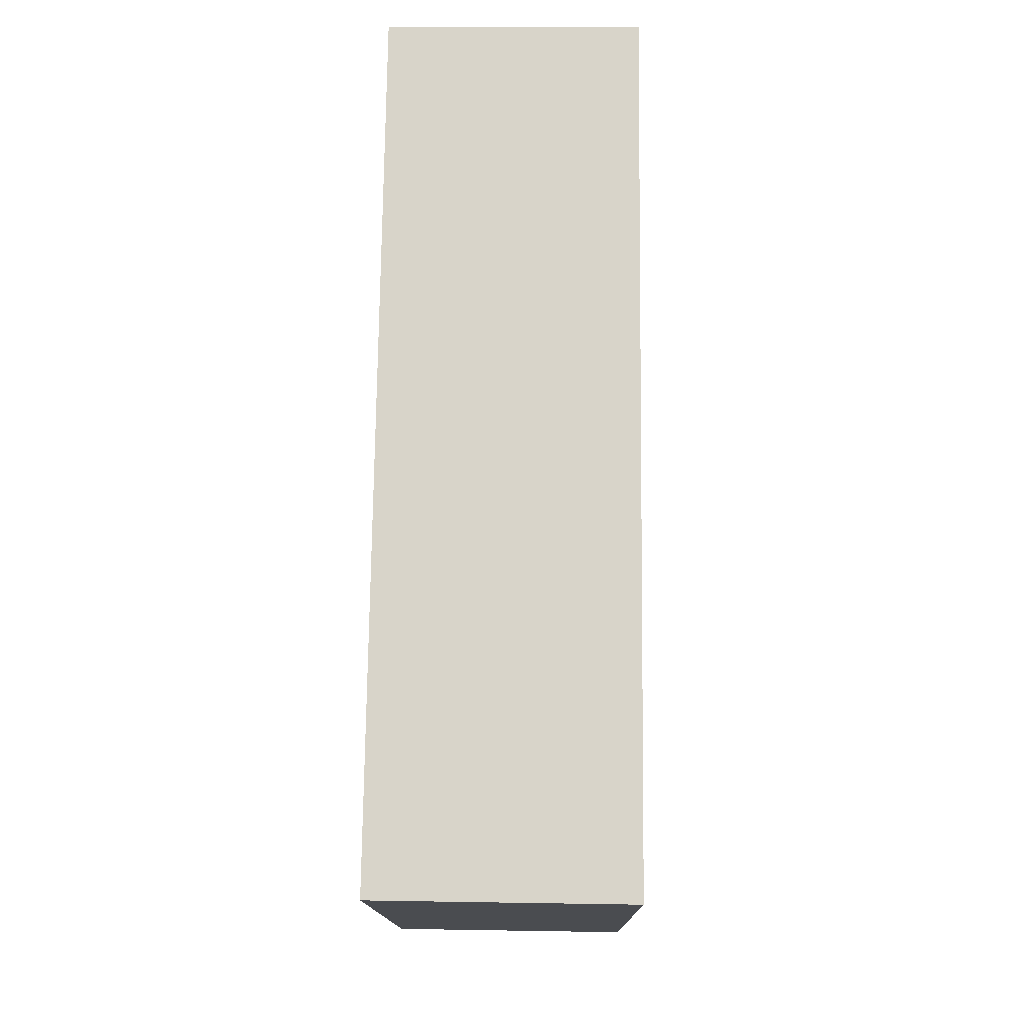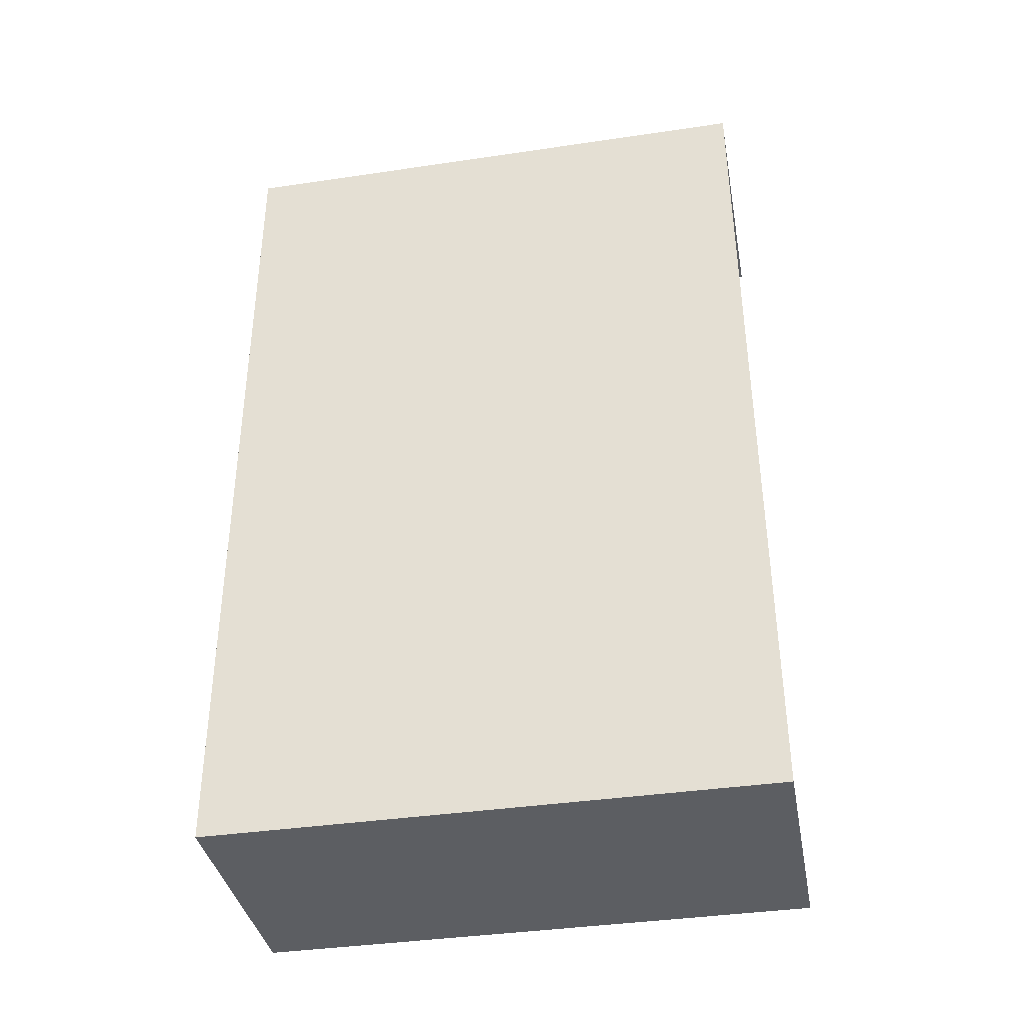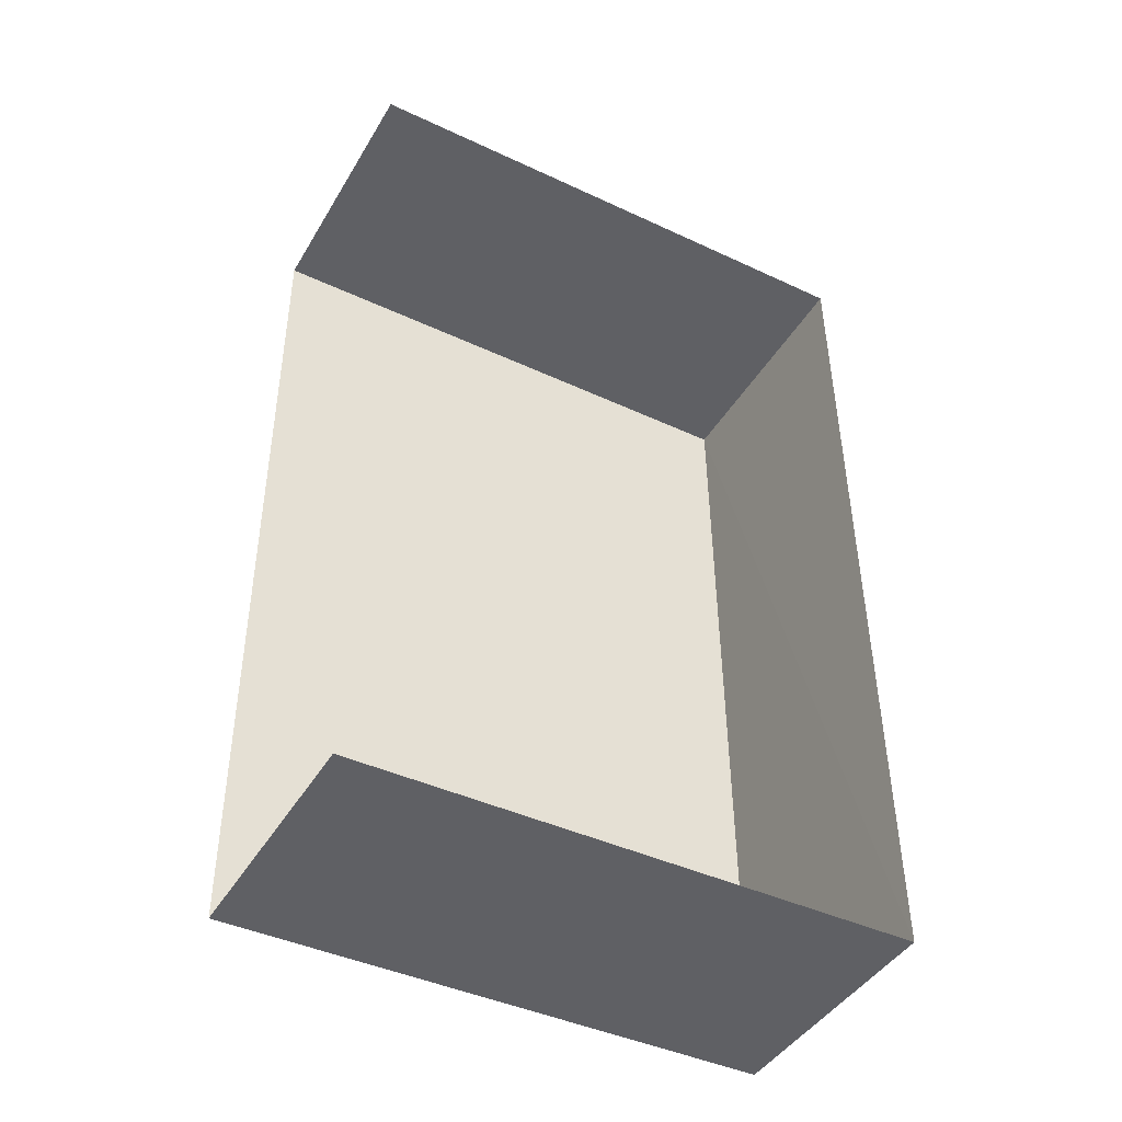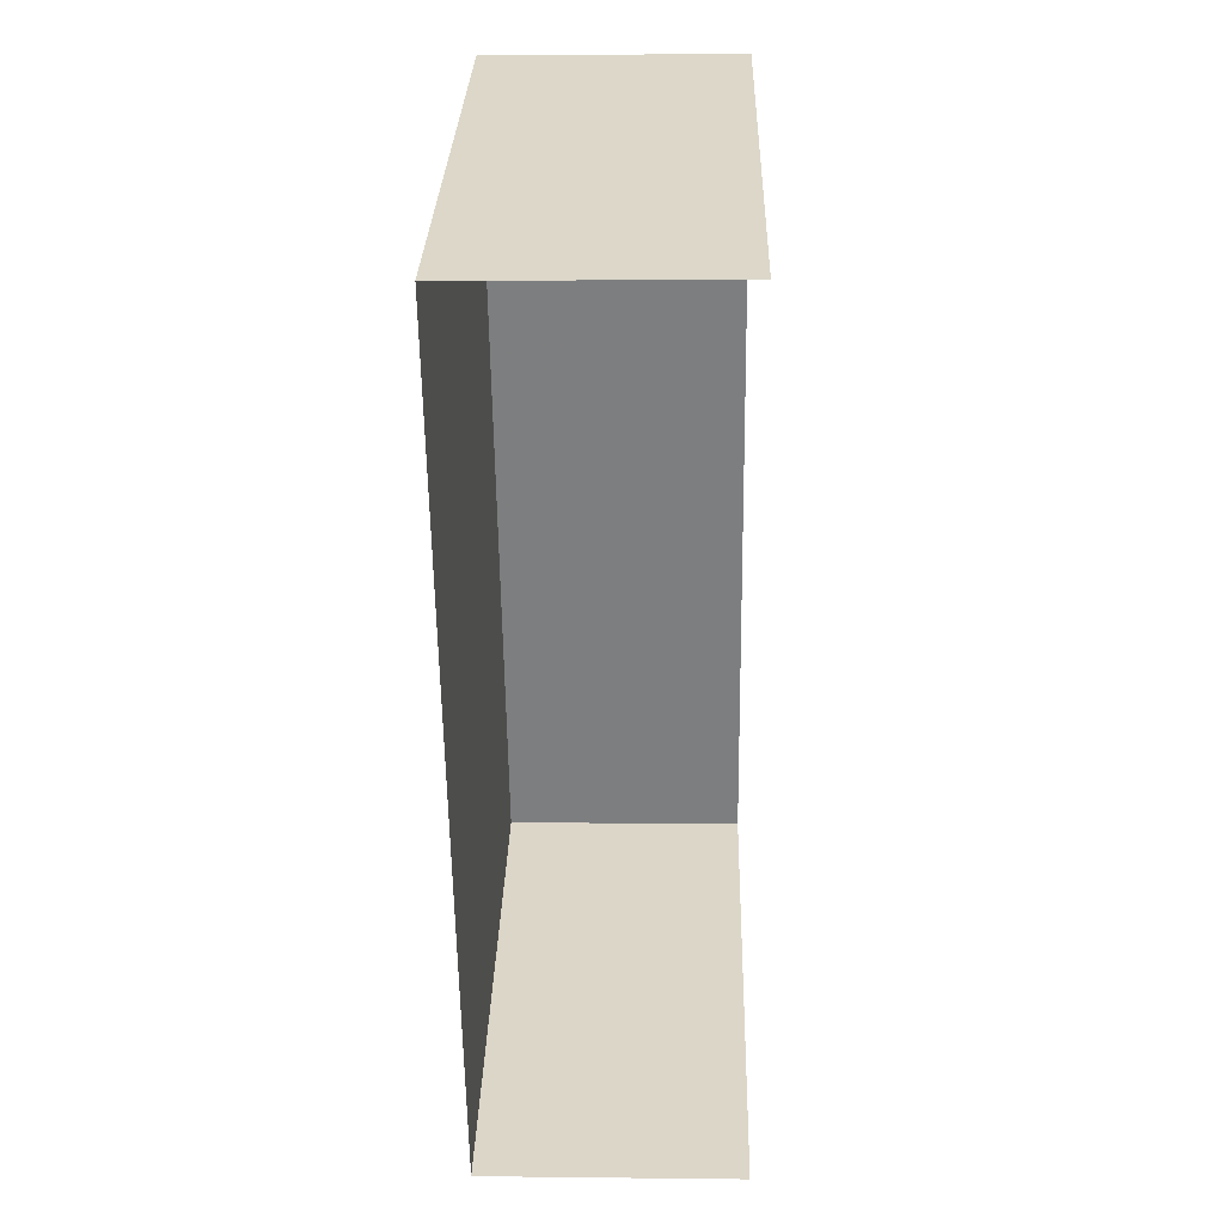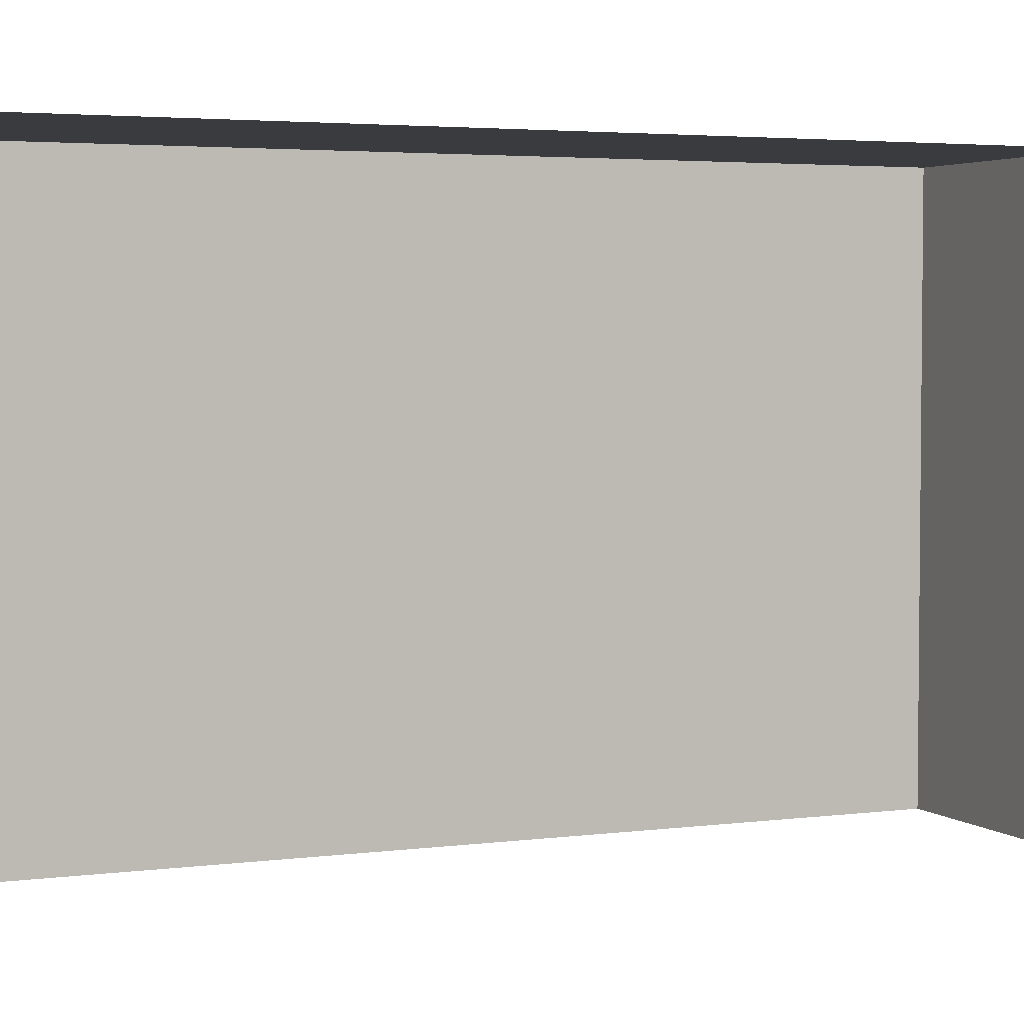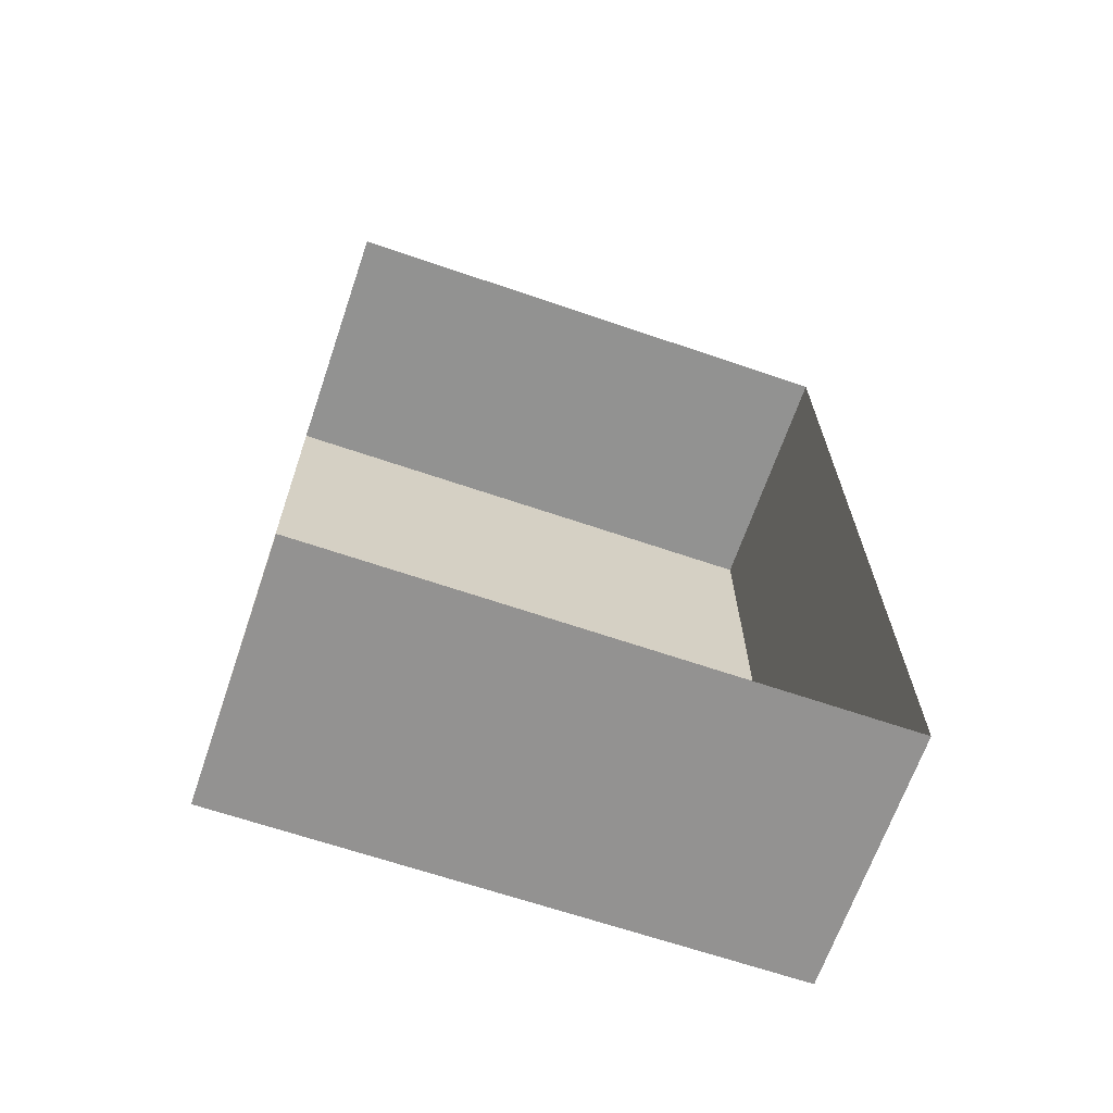
<metadata>
{"format":"obj","ext":"obj","renderer":"f3d","projection":"perspective","resolution":1024,"background":"white","views":[{"elev":-15.1,"azim":0.7,"up":"+Y"},{"elev":-38.5,"azim":100.5,"up":"+Y"},{"elev":-42.9,"azim":-119.0,"up":"+Y"},{"elev":30.5,"azim":-178.3,"up":"+Y"},{"elev":3.6,"azim":-114.5,"up":"+Z"},{"elev":-65.8,"azim":-109.0,"up":"+Y"}]}
</metadata>
<code>
v -2.257e+05 -1.269e+05 15.28
v -2.257e+05 -1.269e+05 15.28
v -2.257e+05 -1.269e+05 15.28
v -2.257e+05 -1.269e+05 15.28
v -2.257e+05 -1.269e+05 21.38
v -2.257e+05 -1.269e+05 21.38
v -2.257e+05 -1.269e+05 21.38
v -2.257e+05 -1.269e+05 21.38
f 1 2 3
f 1 4 2
f 7 3 2
f 5 7 2
f 5 6 7
f 5 8 6
f 8 2 4
f 8 5 2
f 8 4 1
f 6 8 1
f 7 1 3
f 7 6 1

</code>
